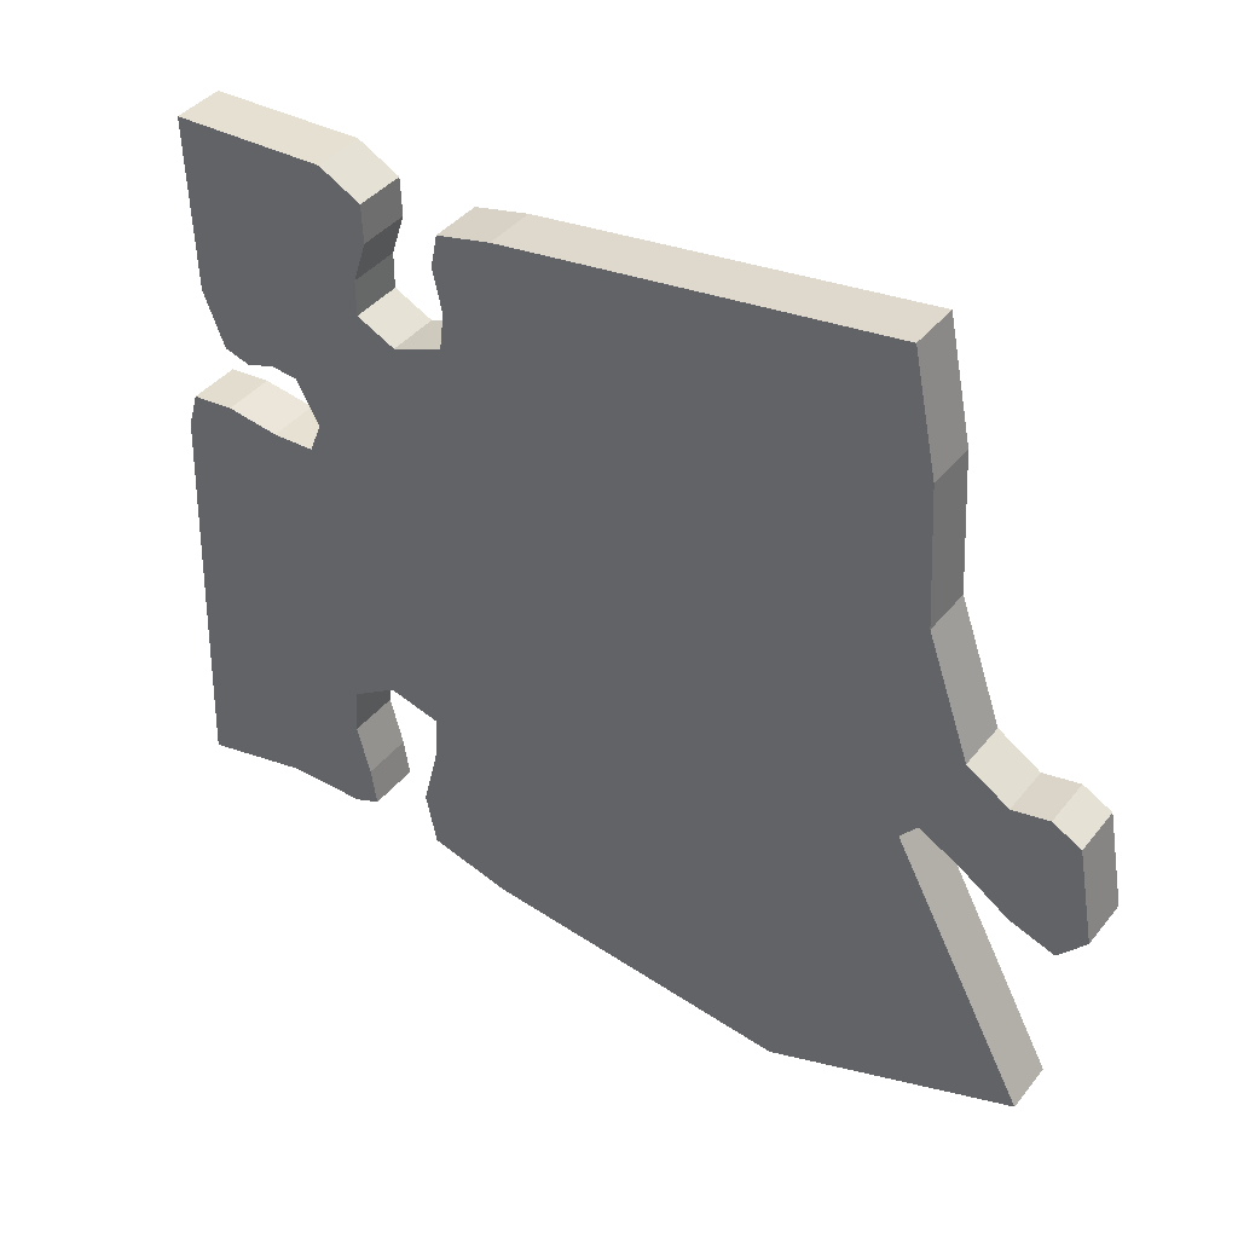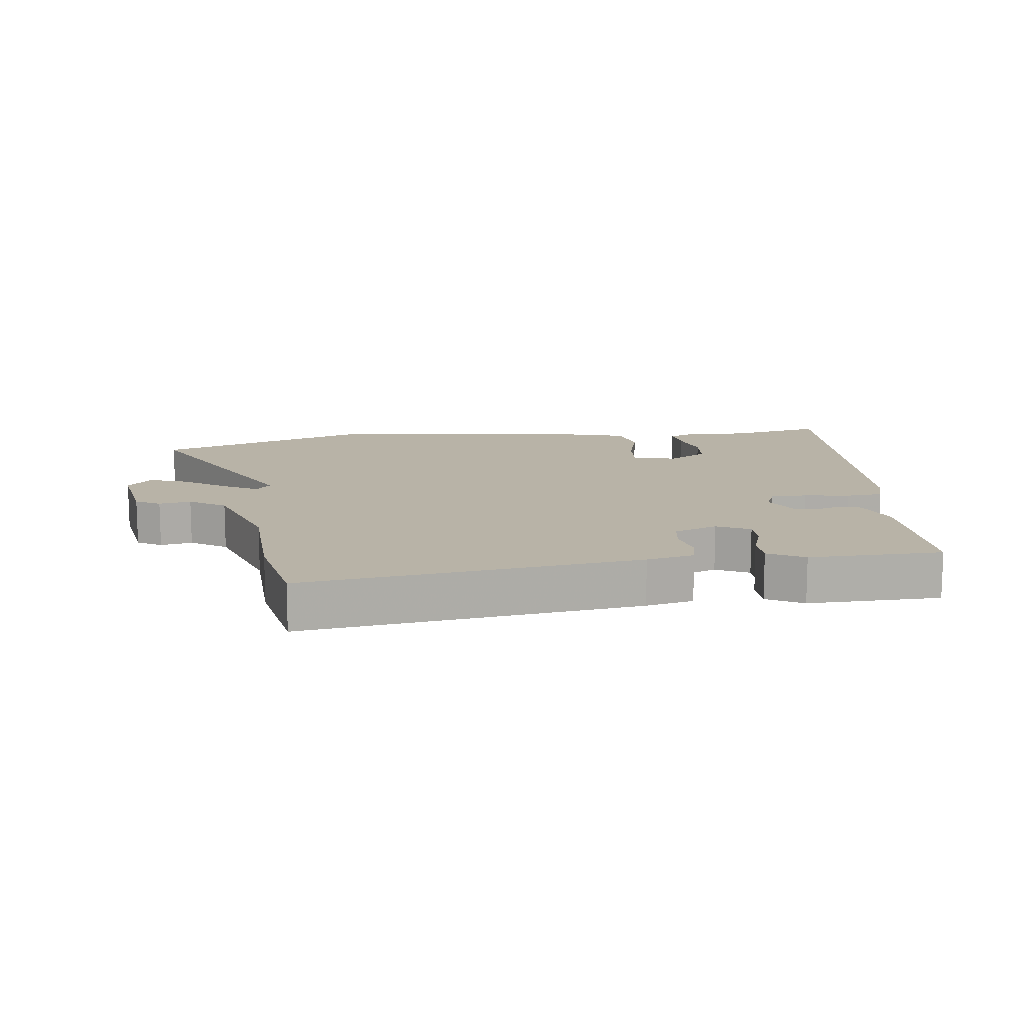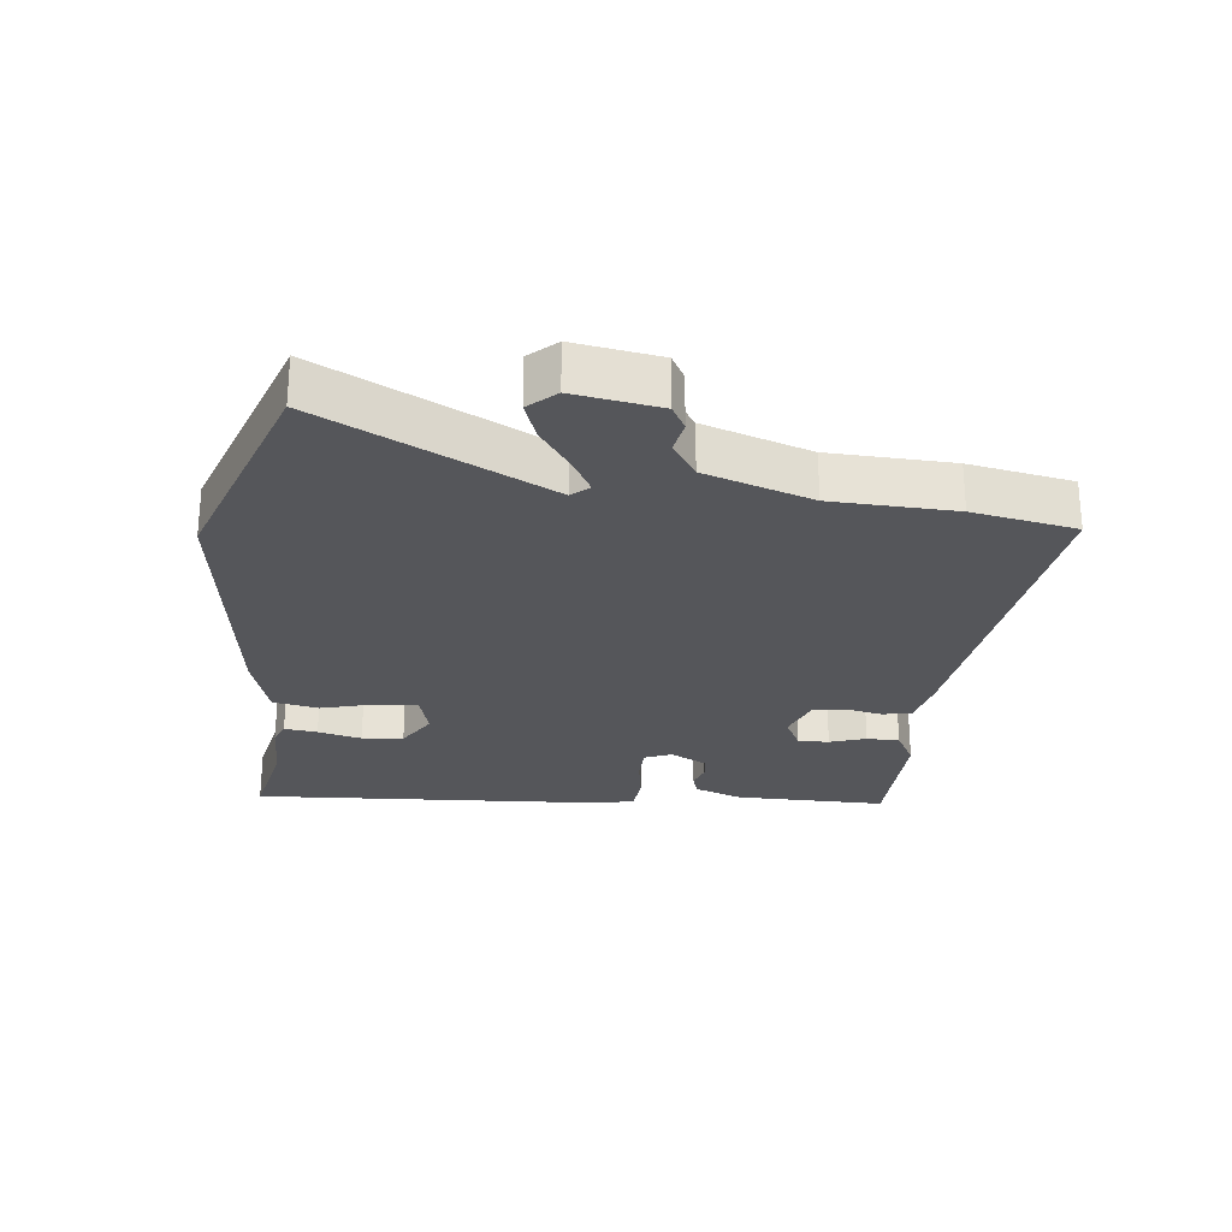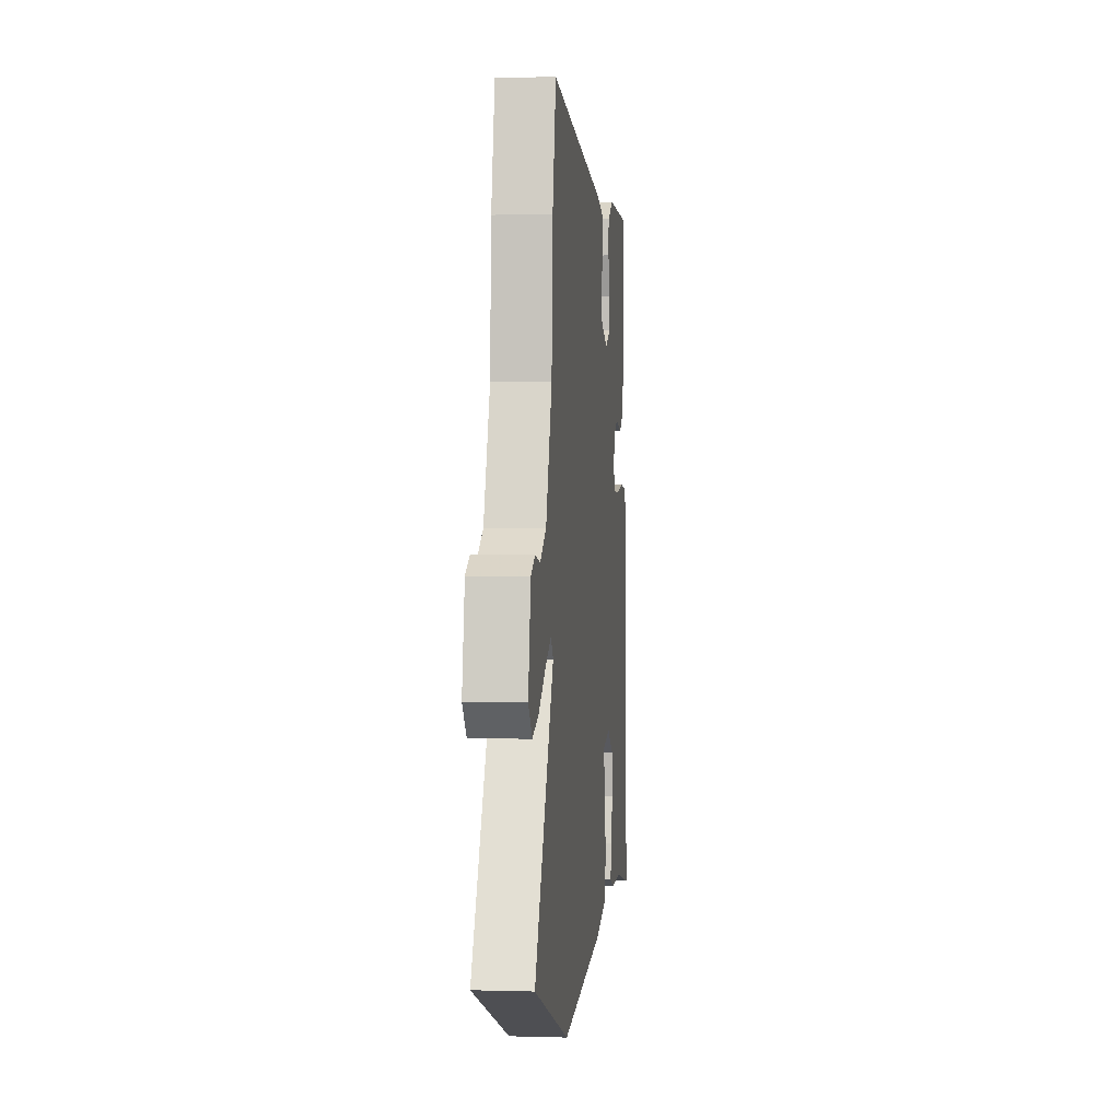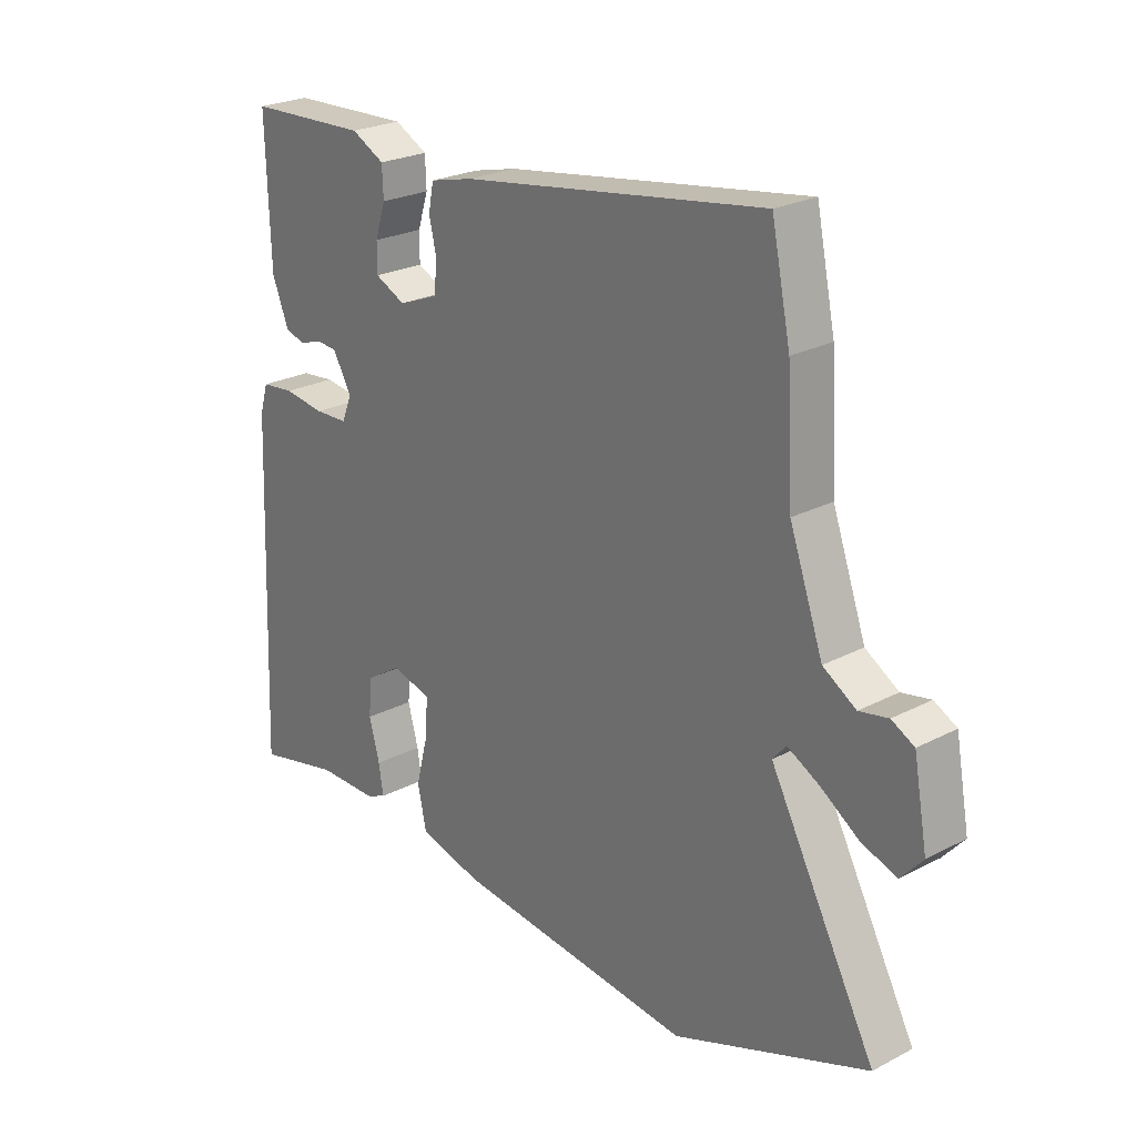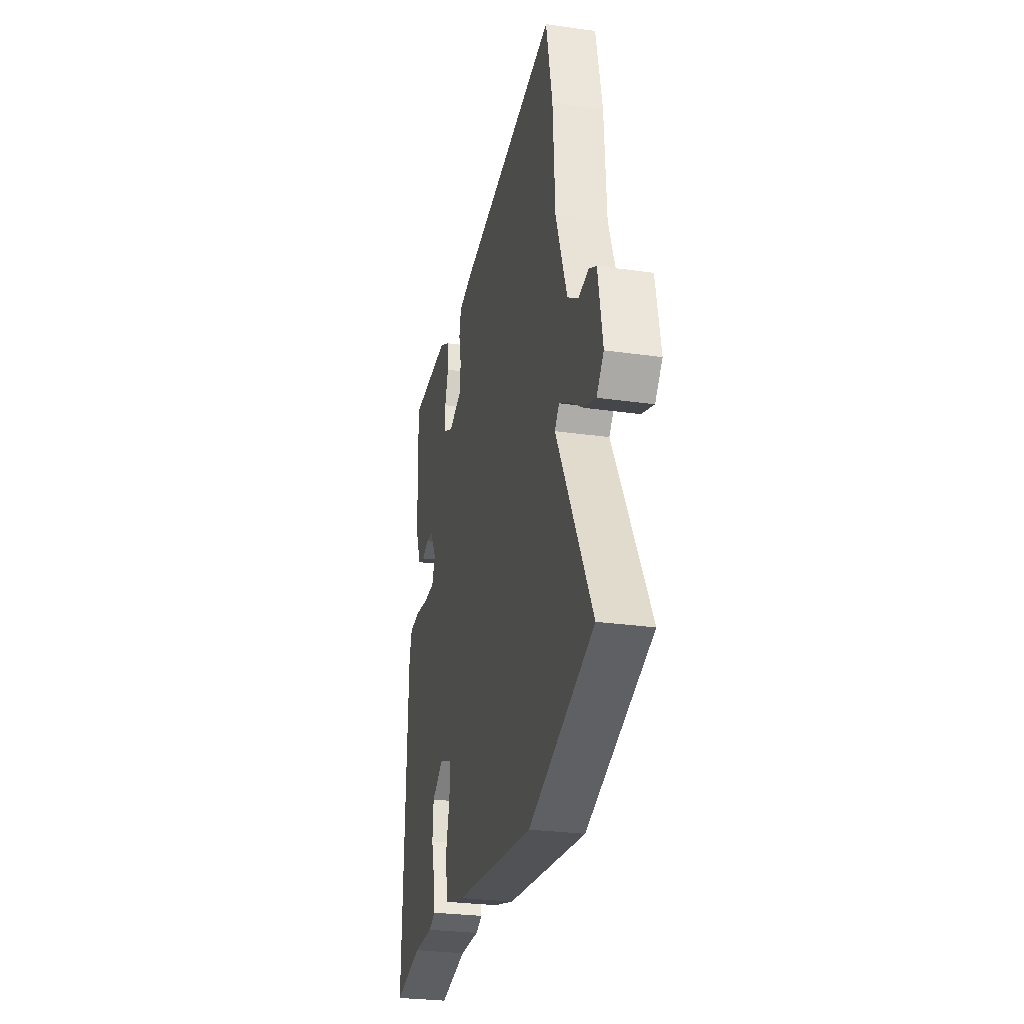
<metadata>
{"format":"obj","ext":"obj","renderer":"f3d","projection":"perspective","resolution":1024,"background":"white","views":[{"elev":40.6,"azim":-145.1,"up":"+Z"},{"elev":12.8,"azim":-6.3,"up":"+Y"},{"elev":-26.0,"azim":-95.3,"up":"+Y"},{"elev":2.2,"azim":-84.0,"up":"+Z"},{"elev":24.3,"azim":-130.8,"up":"+Z"},{"elev":-27.4,"azim":-102.4,"up":"+Z"}]}
</metadata>
<code>
v 0.545 0.07 -0.51
v 0.4 0.07 -0.477
v 0.296 0.07 -0.477
v 0.261 0.07 -0.462
v 0.269 0.07 -0.411
v 0.287 0.07 -0.344
v 0.282 0.07 -0.28
v 0.221 0.07 -0.241
v 0.152 0.07 -0.259
v 0.156 0.07 -0.324
v 0.177 0.07 -0.406
v 0.162 0.07 -0.477
v 0.054 0.07 -0.506
v -0.36 0.07 -0.552
v -0.696 0.07 -0.427
v -0.513 0.07 -0.084
v -0.536 0.07 -0.057
v -0.59 0.07 -0.086
v -0.658 0.07 -0.132
v -0.719 0.07 -0.153
v -0.756 0.07 -0.111
v -0.732 0.07 0.02
v -0.693 0.07 0.041
v -0.643 0.07 0.031
v -0.586 0.07 0.067
v -0.528 0.07 0.23
v -0.517 0.07 0.419
v -0.484 0.07 0.578
v 0.039 0.07 0.499
v 0.113 0.07 0.481
v 0.122 0.07 0.436
v 0.109 0.07 0.379
v 0.115 0.07 0.329
v 0.183 0.07 0.302
v 0.235 0.07 0.327
v 0.235 0.07 0.375
v 0.217 0.07 0.431
v 0.219 0.07 0.482
v 0.276 0.07 0.512
v 0.484 0.07 0.504
v 0.477 0.07 0.269
v 0.448 0.07 0.196
v 0.413 0.07 0.186
v 0.375 0.07 0.199
v 0.339 0.07 0.196
v 0.307 0.07 0.139
v 0.324 0.07 0.097
v 0.381 0.07 0.095
v 0.452 0.07 0.105
v 0.509 0.07 0.099
v 0.523 0.07 0.051
v 0.545 0 -0.51
v 0.4 0 -0.477
v 0.296 0 -0.477
v 0.261 0 -0.462
v 0.269 0 -0.411
v 0.287 0 -0.344
v 0.282 0 -0.28
v 0.221 0 -0.241
v 0.152 0 -0.259
v 0.156 0 -0.324
v 0.177 0 -0.406
v 0.162 0 -0.477
v 0.054 0 -0.506
v -0.36 0 -0.552
v -0.696 0 -0.427
v -0.513 0 -0.084
v -0.536 0 -0.057
v -0.59 0 -0.086
v -0.658 0 -0.132
v -0.719 0 -0.153
v -0.756 0 -0.111
v -0.732 0 0.02
v -0.693 0 0.041
v -0.643 0 0.031
v -0.586 0 0.067
v -0.528 0 0.23
v -0.517 0 0.419
v -0.484 0 0.578
v 0.039 0 0.499
v 0.113 0 0.481
v 0.122 0 0.436
v 0.109 0 0.379
v 0.115 0 0.329
v 0.183 0 0.302
v 0.235 0 0.327
v 0.235 0 0.375
v 0.217 0 0.431
v 0.219 0 0.482
v 0.276 0 0.512
v 0.484 0 0.504
v 0.477 0 0.269
v 0.448 0 0.196
v 0.413 0 0.186
v 0.375 0 0.199
v 0.339 0 0.196
v 0.307 0 0.139
v 0.324 0 0.097
v 0.381 0 0.095
v 0.452 0 0.105
v 0.509 0 0.099
v 0.523 0 0.051
f 48 49 50 51
f 47 48 51 1
f 46 47 1 2
f 41 42 43 44
f 41 44 45
f 40 41 45
f 39 40 45 46
f 36 37 38 39
f 35 36 39 46
f 29 30 31 32
f 29 32 33
f 26 27 28 29
f 25 26 29 33
f 24 25 33 34
f 22 23 24
f 21 22 24
f 18 19 20 21
f 17 18 21 24
f 13 14 15 16
f 13 16 17
f 10 11 12 13
f 9 10 13 17
f 8 9 17 24
f 3 4 5 6
f 46 2 3 6
f 46 6 7
f 34 35 46 7
f 8 24 34
f 7 8 34
f 102 101 100 99
f 52 102 99 98
f 53 52 98 97
f 95 94 93 92
f 96 95 92
f 96 92 91
f 97 96 91 90
f 90 89 88 87
f 97 90 87 86
f 83 82 81 80
f 84 83 80
f 80 79 78 77
f 84 80 77 76
f 85 84 76 75
f 75 74 73
f 75 73 72
f 72 71 70 69
f 75 72 69 68
f 67 66 65 64
f 68 67 64
f 64 63 62 61
f 68 64 61 60
f 75 68 60 59
f 57 56 55 54
f 57 54 53 97
f 58 57 97
f 58 97 86 85
f 85 75 59
f 85 59 58
f 1 52 53 2
f 2 53 54 3
f 3 54 55 4
f 4 55 56 5
f 5 56 57 6
f 6 57 58 7
f 7 58 59 8
f 8 59 60 9
f 9 60 61 10
f 10 61 62 11
f 11 62 63 12
f 12 63 64 13
f 13 64 65 14
f 14 65 66 15
f 15 66 67 16
f 16 67 68 17
f 17 68 69 18
f 18 69 70 19
f 19 70 71 20
f 20 71 72 21
f 21 72 73 22
f 22 73 74 23
f 23 74 75 24
f 24 75 76 25
f 25 76 77 26
f 26 77 78 27
f 27 78 79 28
f 28 79 80 29
f 29 80 81 30
f 30 81 82 31
f 31 82 83 32
f 32 83 84 33
f 33 84 85 34
f 34 85 86 35
f 35 86 87 36
f 36 87 88 37
f 37 88 89 38
f 38 89 90 39
f 39 90 91 40
f 40 91 92 41
f 41 92 93 42
f 42 93 94 43
f 43 94 95 44
f 44 95 96 45
f 45 96 97 46
f 46 97 98 47
f 47 98 99 48
f 48 99 100 49
f 49 100 101 50
f 50 101 102 51
f 51 102 52 1

</code>
